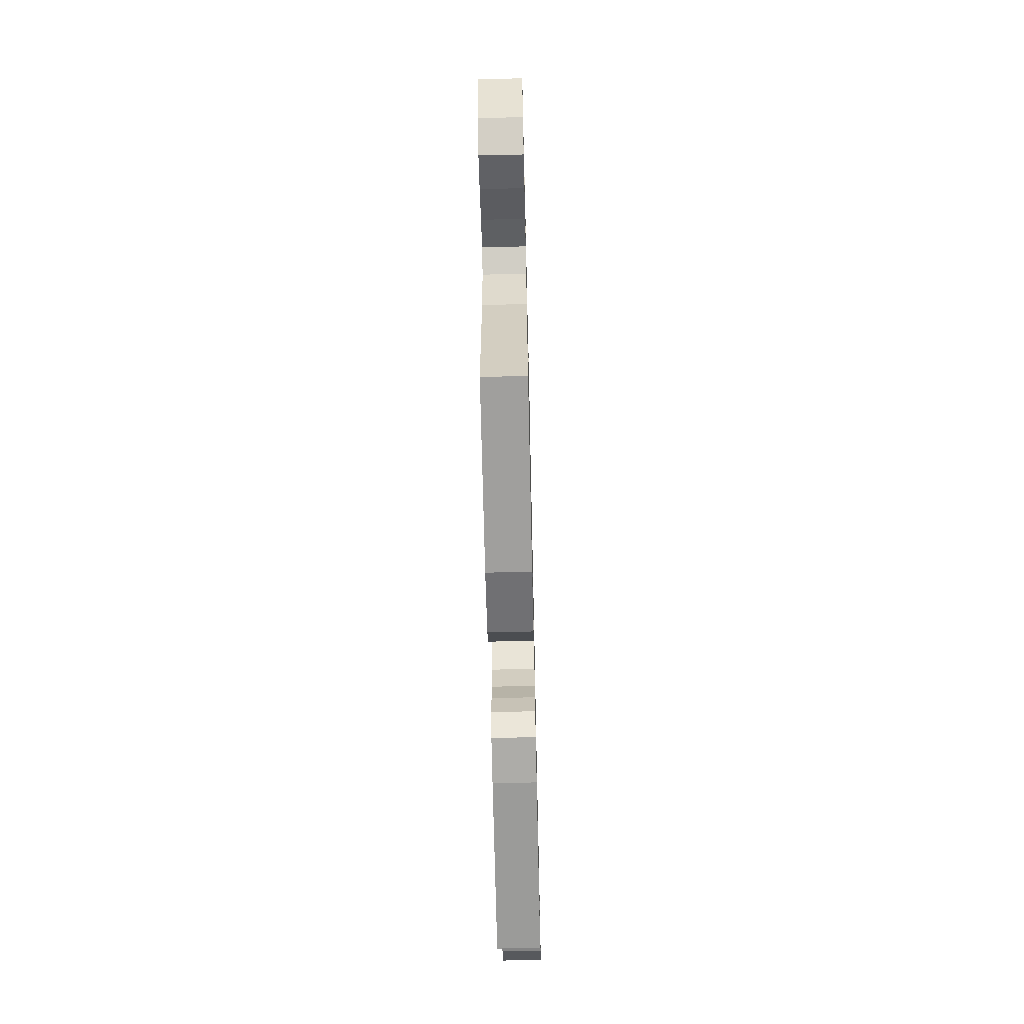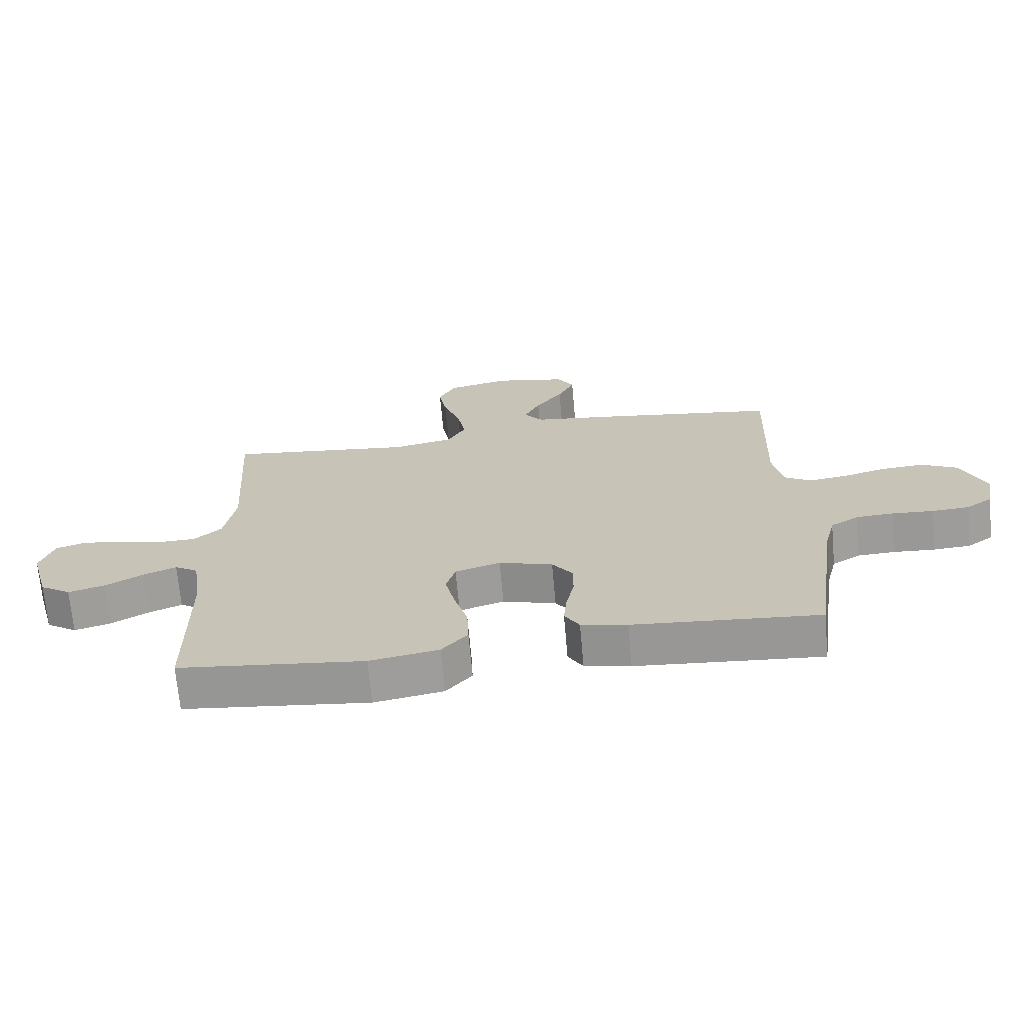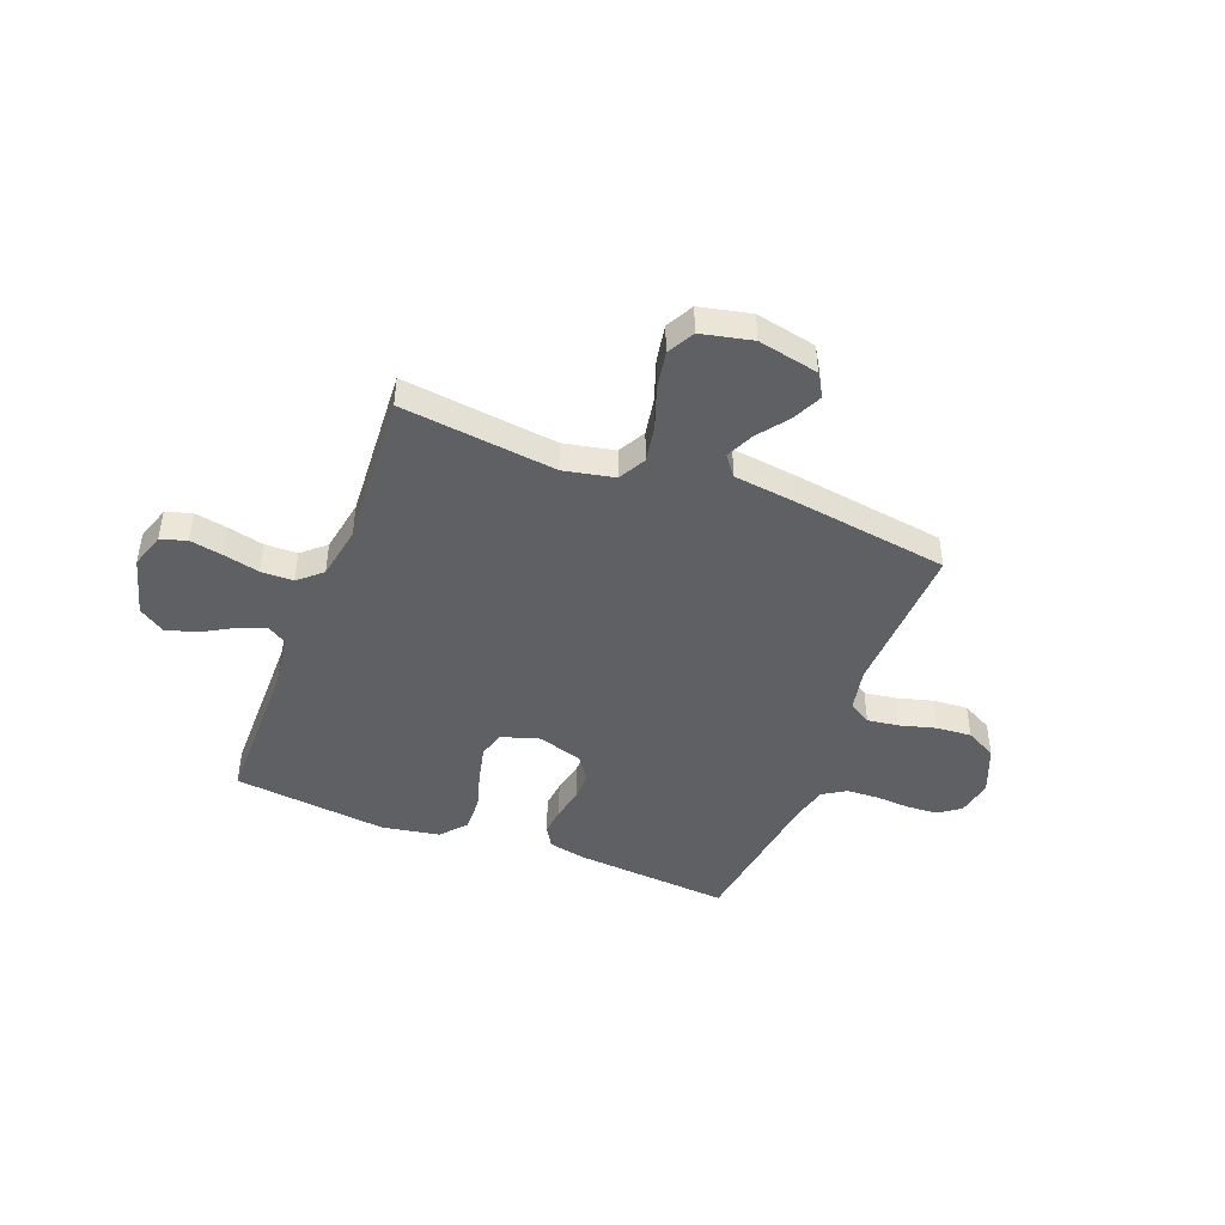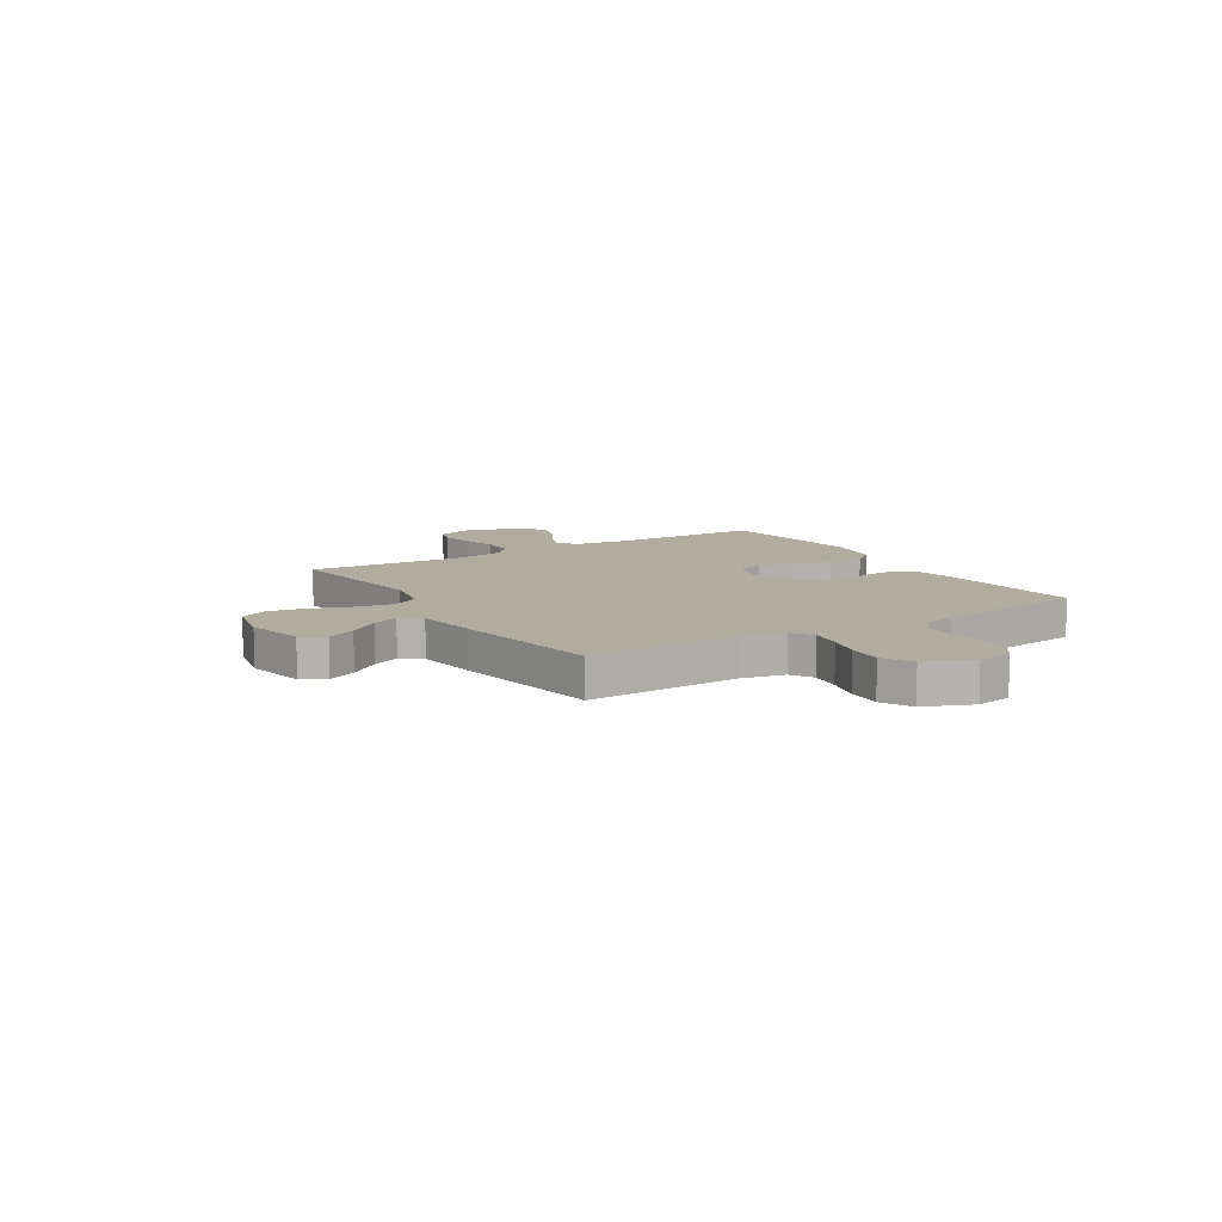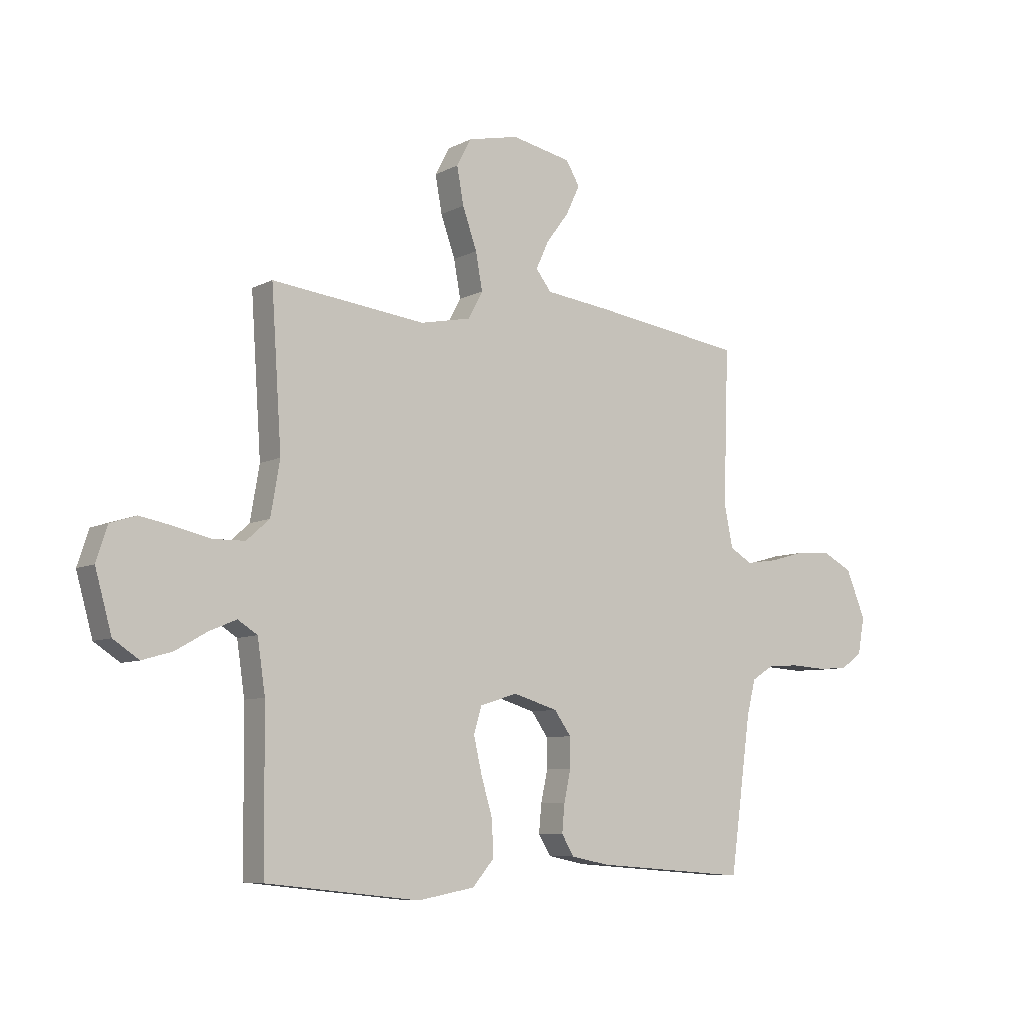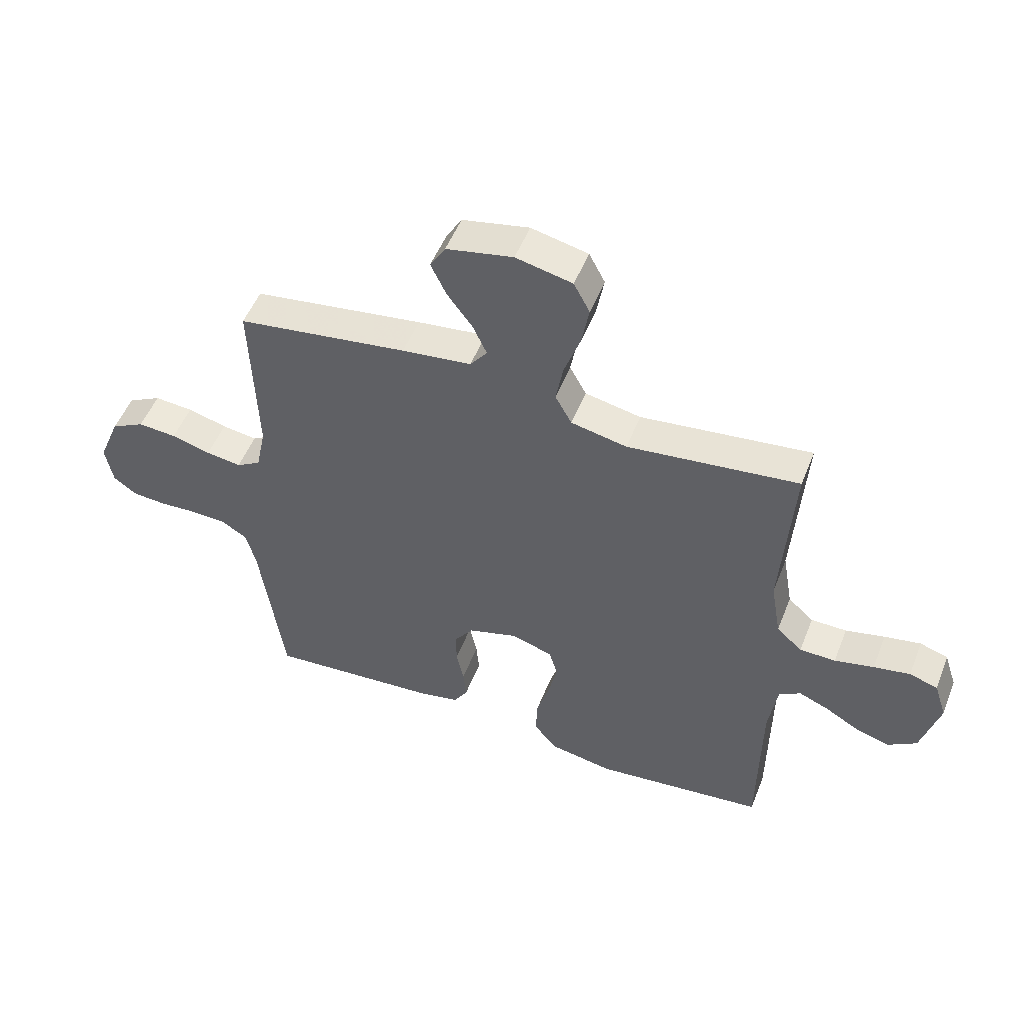
<metadata>
{"format":"obj","ext":"obj","renderer":"f3d","projection":"perspective","resolution":1024,"background":"white","views":[{"elev":-65.2,"azim":-88.7,"up":"+Z"},{"elev":-69.4,"azim":5.1,"up":"+Z"},{"elev":-45.1,"azim":-21.2,"up":"+Y"},{"elev":10.1,"azim":58.1,"up":"+Y"},{"elev":-7.7,"azim":-35.3,"up":"+Z"},{"elev":51.4,"azim":-158.8,"up":"+Z"}]}
</metadata>
<code>
v 0.5 0.07 0.5
v 0.49 0.07 0.2
v 0.507 0.07 0.117
v 0.55 0.07 0.091
v 0.612 0.07 0.1
v 0.681 0.07 0.119
v 0.749 0.07 0.124
v 0.808 0.07 0.093
v 0.846 0.07 0
v 0.833 0.07 -0.071
v 0.791 0.07 -0.101
v 0.731 0.07 -0.105
v 0.665 0.07 -0.101
v 0.603 0.07 -0.104
v 0.558 0.07 -0.132
v 0.541 0.07 -0.2
v 0.5 0.07 -0.5
v 0.2 0.07 -0.477
v 0.126 0.07 -0.462
v 0.102 0.07 -0.422
v 0.107 0.07 -0.368
v 0.12 0.07 -0.307
v 0.12 0.07 -0.249
v 0.087 0.07 -0.203
v 0 0.07 -0.177
v -0.073 0.07 -0.2
v -0.088 0.07 -0.251
v -0.072 0.07 -0.321
v -0.05 0.07 -0.395
v -0.047 0.07 -0.464
v -0.089 0.07 -0.513
v -0.2 0.07 -0.533
v -0.5 0.07 -0.5
v -0.503 0.07 -0.2
v -0.518 0.07 -0.098
v -0.556 0.07 -0.074
v -0.609 0.07 -0.096
v -0.67 0.07 -0.131
v -0.729 0.07 -0.148
v -0.779 0.07 -0.115
v -0.811 0.07 0
v -0.789 0.07 0.067
v -0.739 0.07 0.083
v -0.675 0.07 0.071
v -0.606 0.07 0.055
v -0.543 0.07 0.056
v -0.498 0.07 0.096
v -0.48 0.07 0.2
v -0.5 0.07 0.5
v -0.2 0.07 0.465
v -0.102 0.07 0.485
v -0.073 0.07 0.538
v -0.086 0.07 0.61
v -0.114 0.07 0.689
v -0.127 0.07 0.761
v -0.099 0.07 0.814
v 0 0.07 0.836
v 0.117 0.07 0.812
v 0.144 0.07 0.767
v 0.117 0.07 0.71
v 0.073 0.07 0.651
v 0.048 0.07 0.597
v 0.078 0.07 0.558
v 0.2 0.07 0.543
v 0.5 0 0.5
v 0.49 0 0.2
v 0.507 0 0.117
v 0.55 0 0.091
v 0.612 0 0.1
v 0.681 0 0.119
v 0.749 0 0.124
v 0.808 0 0.093
v 0.846 0 0
v 0.833 0 -0.071
v 0.791 0 -0.101
v 0.731 0 -0.105
v 0.665 0 -0.101
v 0.603 0 -0.104
v 0.558 0 -0.132
v 0.541 0 -0.2
v 0.5 0 -0.5
v 0.2 0 -0.477
v 0.126 0 -0.462
v 0.102 0 -0.422
v 0.107 0 -0.368
v 0.12 0 -0.307
v 0.12 0 -0.249
v 0.087 0 -0.203
v 0 0 -0.177
v -0.073 0 -0.2
v -0.088 0 -0.251
v -0.072 0 -0.321
v -0.05 0 -0.395
v -0.047 0 -0.464
v -0.089 0 -0.513
v -0.2 0 -0.533
v -0.5 0 -0.5
v -0.503 0 -0.2
v -0.518 0 -0.098
v -0.556 0 -0.074
v -0.609 0 -0.096
v -0.67 0 -0.131
v -0.729 0 -0.148
v -0.779 0 -0.115
v -0.811 0 0
v -0.789 0 0.067
v -0.739 0 0.083
v -0.675 0 0.071
v -0.606 0 0.055
v -0.543 0 0.056
v -0.498 0 0.096
v -0.48 0 0.2
v -0.5 0 0.5
v -0.2 0 0.465
v -0.102 0 0.485
v -0.073 0 0.538
v -0.086 0 0.61
v -0.114 0 0.689
v -0.127 0 0.761
v -0.099 0 0.814
v 0 0 0.836
v 0.117 0 0.812
v 0.144 0 0.767
v 0.117 0 0.71
v 0.073 0 0.651
v 0.048 0 0.597
v 0.078 0 0.558
v 0.2 0 0.543
f 63 64 1 2
f 58 59 60 61
f 58 61 62
f 57 58 62
f 56 57 62
f 53 54 55 56
f 52 53 56 62
f 51 52 62 63
f 48 49 50
f 47 48 50 51
f 42 43 44 45
f 40 41 42 45
f 40 45 46
f 37 38 39 40
f 36 37 40 46
f 35 36 46 47
f 31 32 33 34
f 28 29 30 31
f 27 28 31 34
f 26 27 34 35
f 19 20 21 22
f 19 22 23
f 16 17 18 19
f 15 16 19 23
f 14 15 23 24
f 10 11 12 13
f 10 13 14
f 9 10 14
f 5 6 7 8
f 4 5 8 9
f 51 63 2 3
f 47 51 3 4
f 25 26 35 47
f 14 24 25 47
f 4 9 14 47
f 66 65 128 127
f 125 124 123 122
f 126 125 122
f 126 122 121
f 126 121 120
f 120 119 118 117
f 126 120 117 116
f 127 126 116 115
f 114 113 112
f 115 114 112 111
f 109 108 107 106
f 109 106 105 104
f 110 109 104
f 104 103 102 101
f 110 104 101 100
f 111 110 100 99
f 98 97 96 95
f 95 94 93 92
f 98 95 92 91
f 99 98 91 90
f 86 85 84 83
f 87 86 83
f 83 82 81 80
f 87 83 80 79
f 88 87 79 78
f 77 76 75 74
f 78 77 74
f 78 74 73
f 72 71 70 69
f 73 72 69 68
f 67 66 127 115
f 68 67 115 111
f 111 99 90 89
f 111 89 88 78
f 111 78 73 68
f 1 65 66 2
f 2 66 67 3
f 3 67 68 4
f 4 68 69 5
f 5 69 70 6
f 6 70 71 7
f 7 71 72 8
f 8 72 73 9
f 9 73 74 10
f 10 74 75 11
f 11 75 76 12
f 12 76 77 13
f 13 77 78 14
f 14 78 79 15
f 15 79 80 16
f 16 80 81 17
f 17 81 82 18
f 18 82 83 19
f 19 83 84 20
f 20 84 85 21
f 21 85 86 22
f 22 86 87 23
f 23 87 88 24
f 24 88 89 25
f 25 89 90 26
f 26 90 91 27
f 27 91 92 28
f 28 92 93 29
f 29 93 94 30
f 30 94 95 31
f 31 95 96 32
f 32 96 97 33
f 33 97 98 34
f 34 98 99 35
f 35 99 100 36
f 36 100 101 37
f 37 101 102 38
f 38 102 103 39
f 39 103 104 40
f 40 104 105 41
f 41 105 106 42
f 42 106 107 43
f 43 107 108 44
f 44 108 109 45
f 45 109 110 46
f 46 110 111 47
f 47 111 112 48
f 48 112 113 49
f 49 113 114 50
f 50 114 115 51
f 51 115 116 52
f 52 116 117 53
f 53 117 118 54
f 54 118 119 55
f 55 119 120 56
f 56 120 121 57
f 57 121 122 58
f 58 122 123 59
f 59 123 124 60
f 60 124 125 61
f 61 125 126 62
f 62 126 127 63
f 63 127 128 64
f 64 128 65 1

</code>
